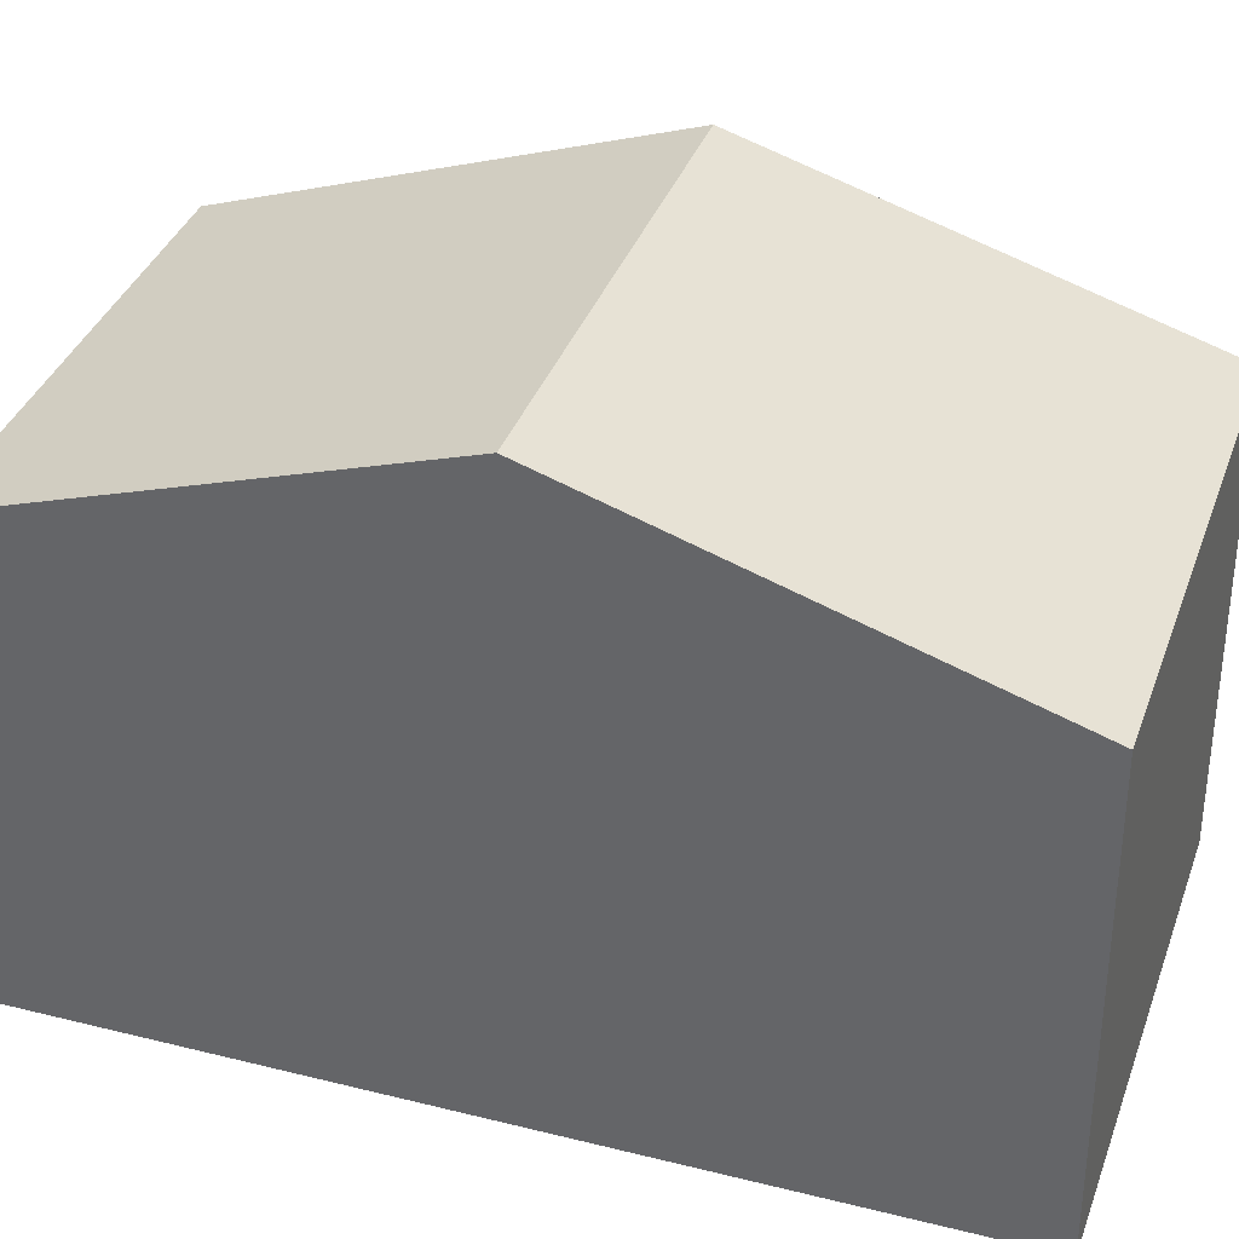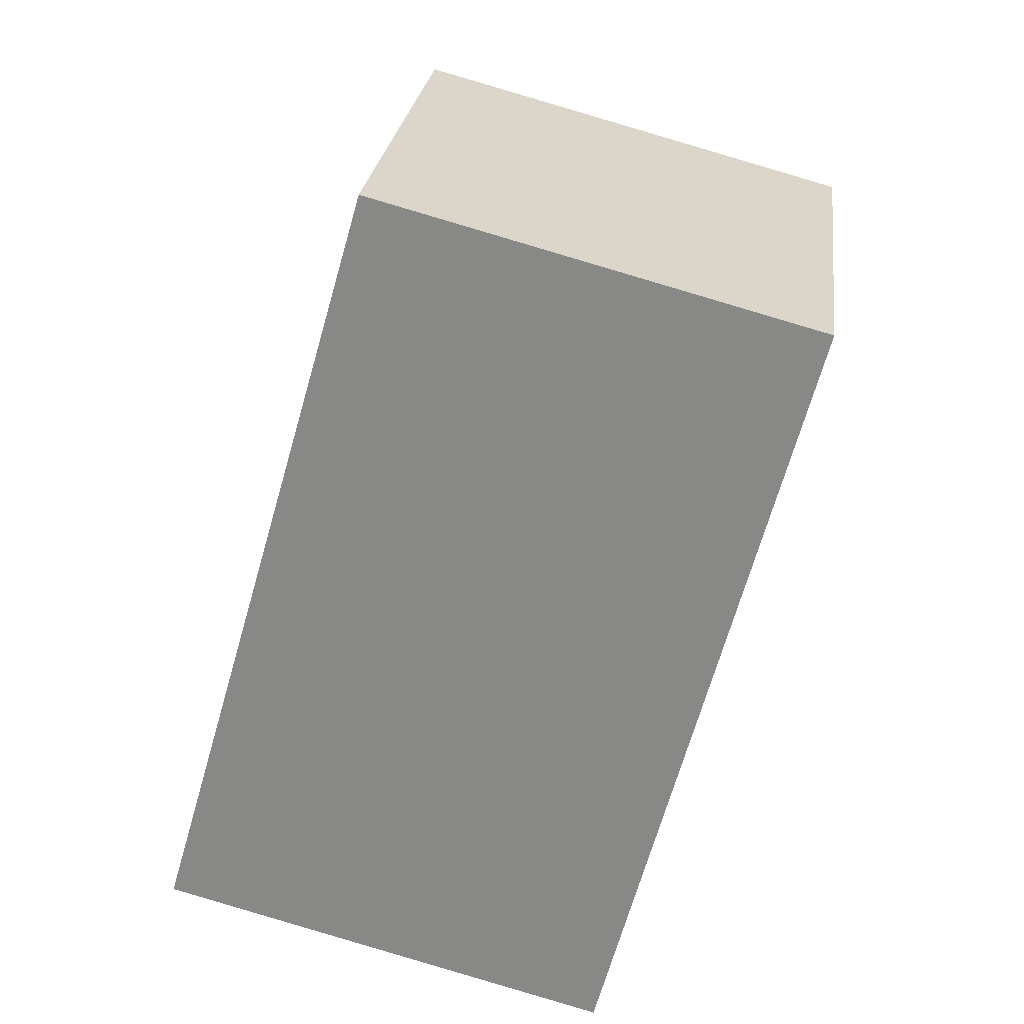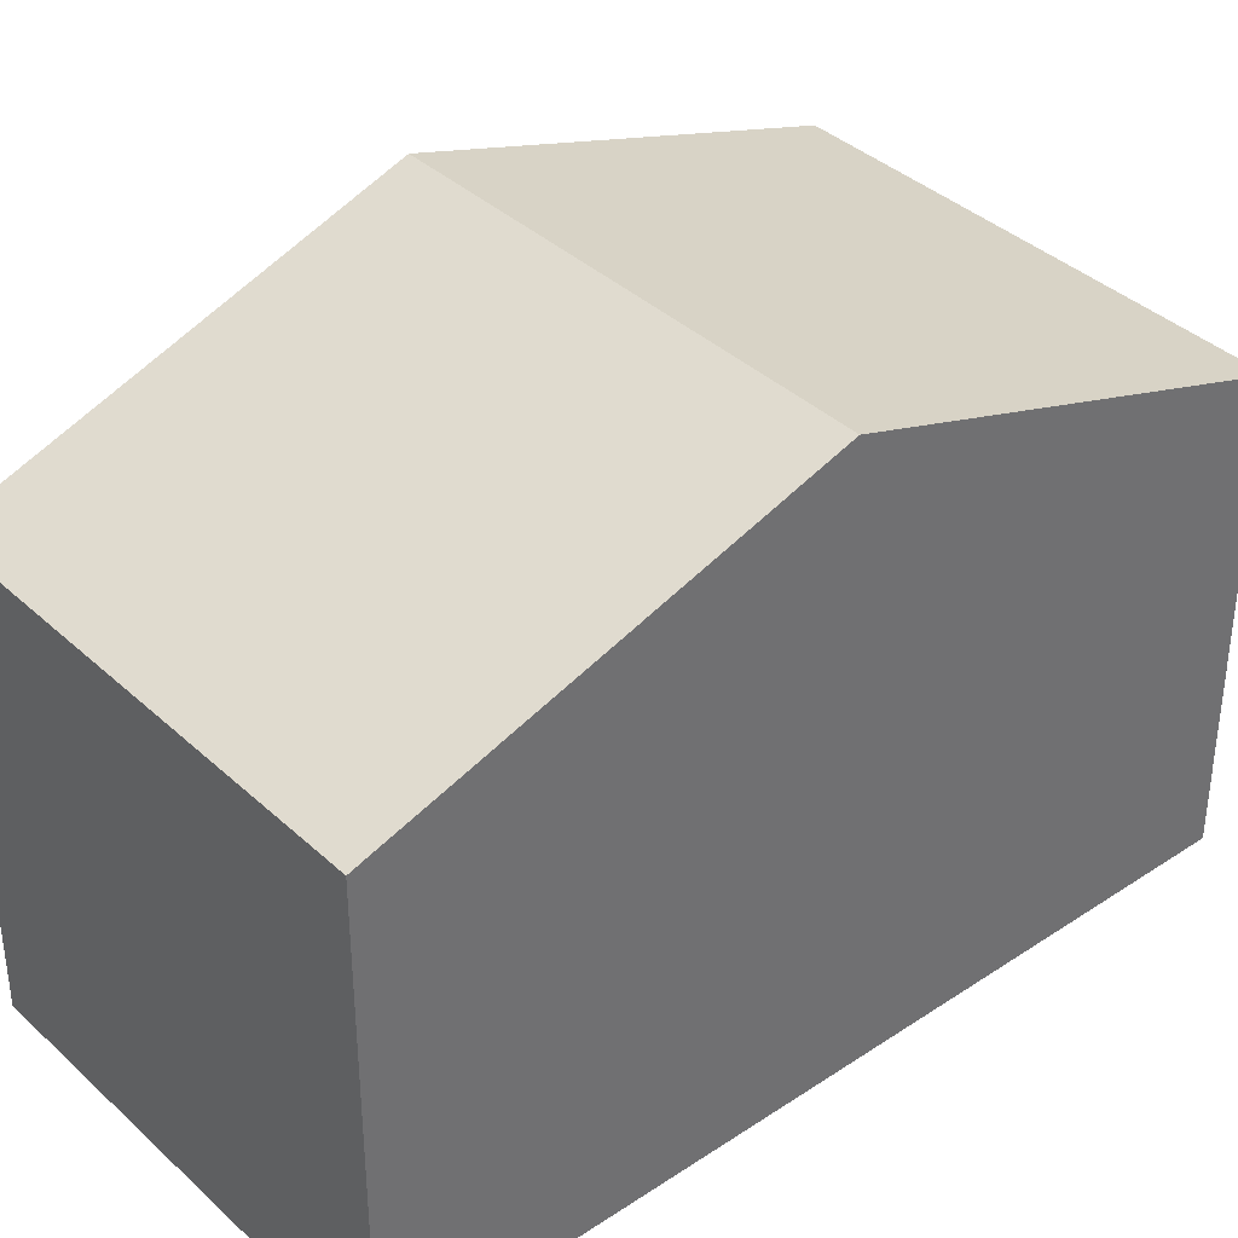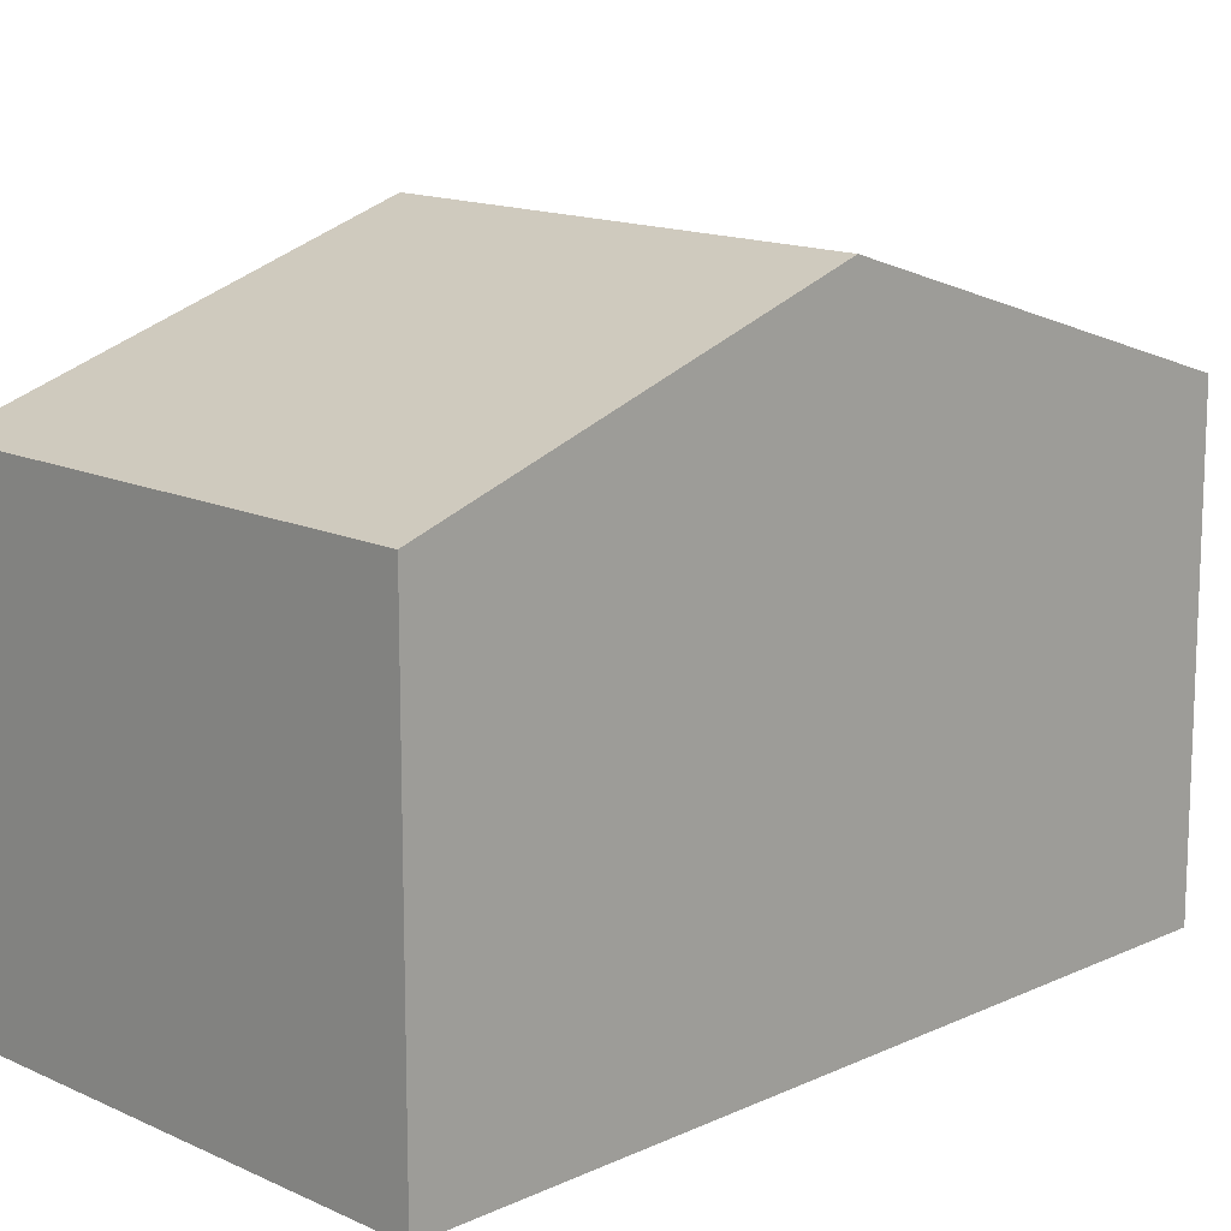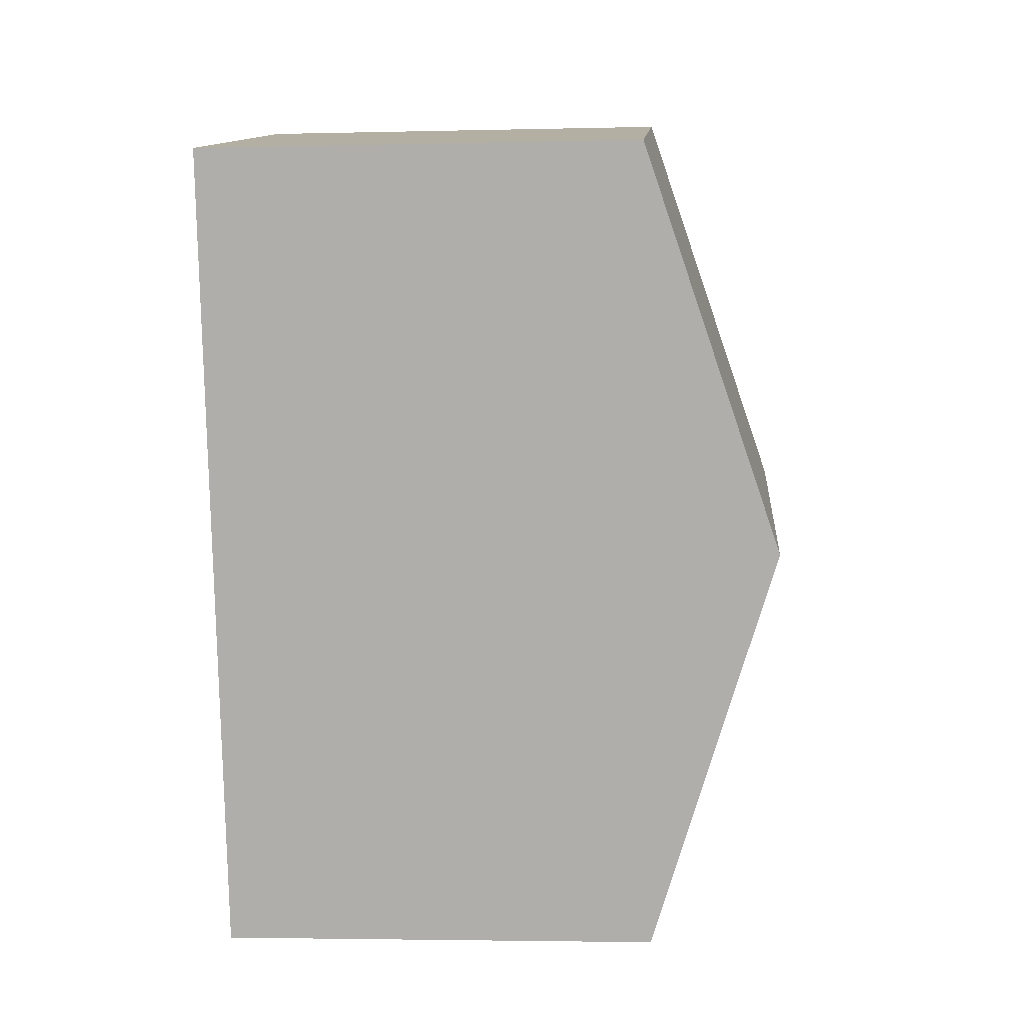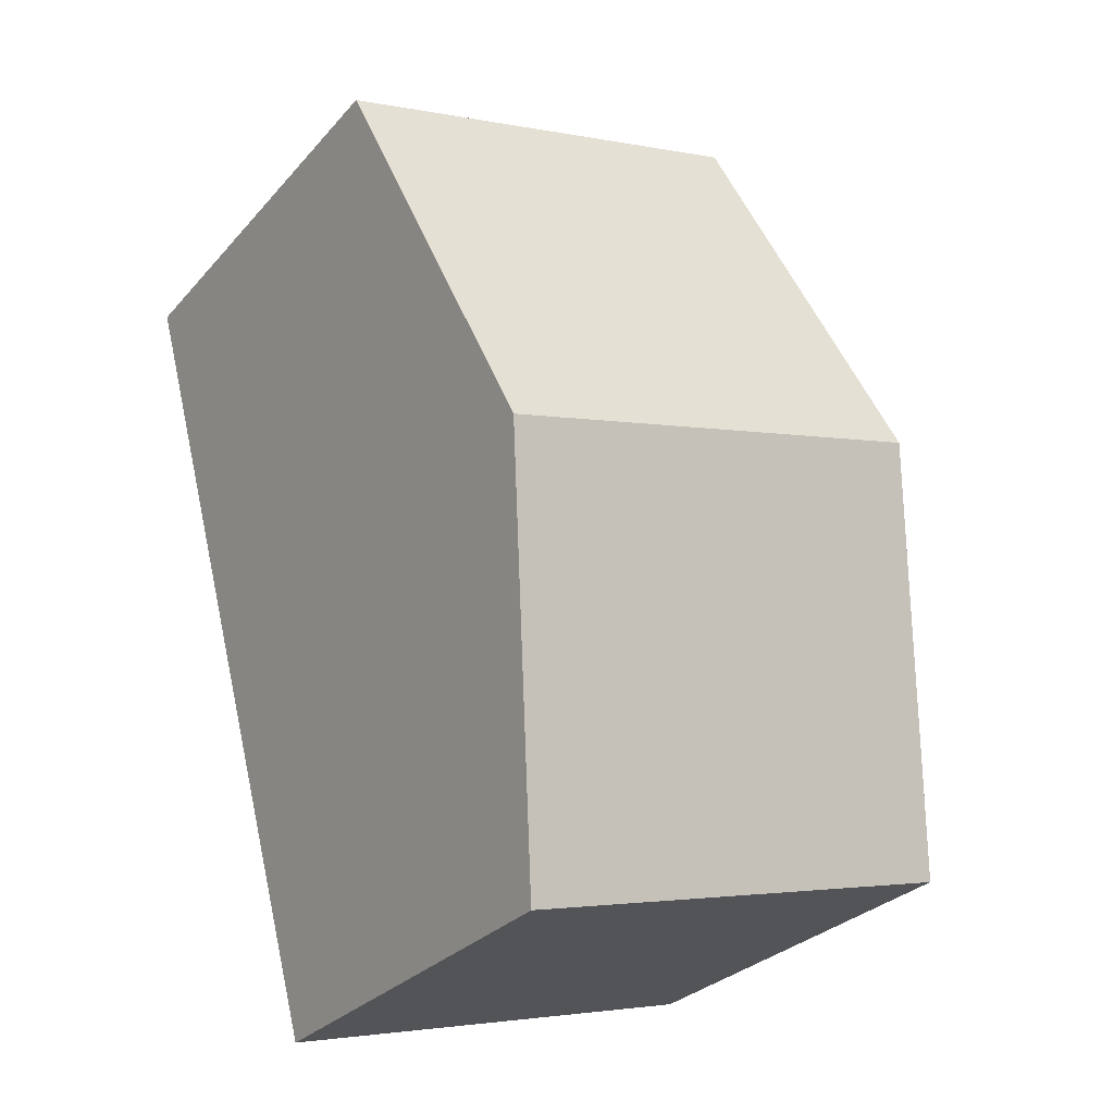
<metadata>
{"format":"obj","ext":"obj","renderer":"f3d","projection":"perspective","resolution":1024,"background":"white","views":[{"elev":35.6,"azim":123.0,"up":"+Y"},{"elev":26.2,"azim":7.2,"up":"+Z"},{"elev":37.8,"azim":64.2,"up":"+Y"},{"elev":14.2,"azim":-119.5,"up":"+Y"},{"elev":-3.4,"azim":94.7,"up":"+Z"},{"elev":-28.9,"azim":147.4,"up":"+Z"}]}
</metadata>
<code>
v  6.951 6.795 -1.84
v  7.905 7.902 1.466
v  7.038 6.795 -1.863
v  0 6.795 4.161e-16
v  8.632 8.83 4.256
v  1.753 8.83 6.077
v  3.507 6.795 12.15
v  10.22 6.795 10.37
v  7.038 1.141e-16 -1.863
v  0 0 0
v  6.951 1.127e-16 -1.84
v  1.753 -3.721e-16 6.077
v  3.507 -7.442e-16 12.15
v  10.22 -6.352e-16 10.37
v  8.632 -2.606e-16 4.256
v  7.905 -8.977e-17 1.466
g defaultobject
f 1 2 3
f 2 1 4
f 2 4 5
f 5 4 6
f 7 5 6
f 5 7 8
f 9 1 3
f 1 9 4
f 4 9 10
f 10 9 11
f 10 6 4
f 6 10 7
f 7 10 12
f 7 12 13
f 13 8 7
f 8 13 14
f 14 5 8
f 5 14 2
f 2 14 15
f 2 15 3
f 3 15 16
f 3 16 9
f 12 14 13
f 14 12 10
f 14 10 15
f 15 10 11
f 15 11 16
f 16 11 9

</code>
